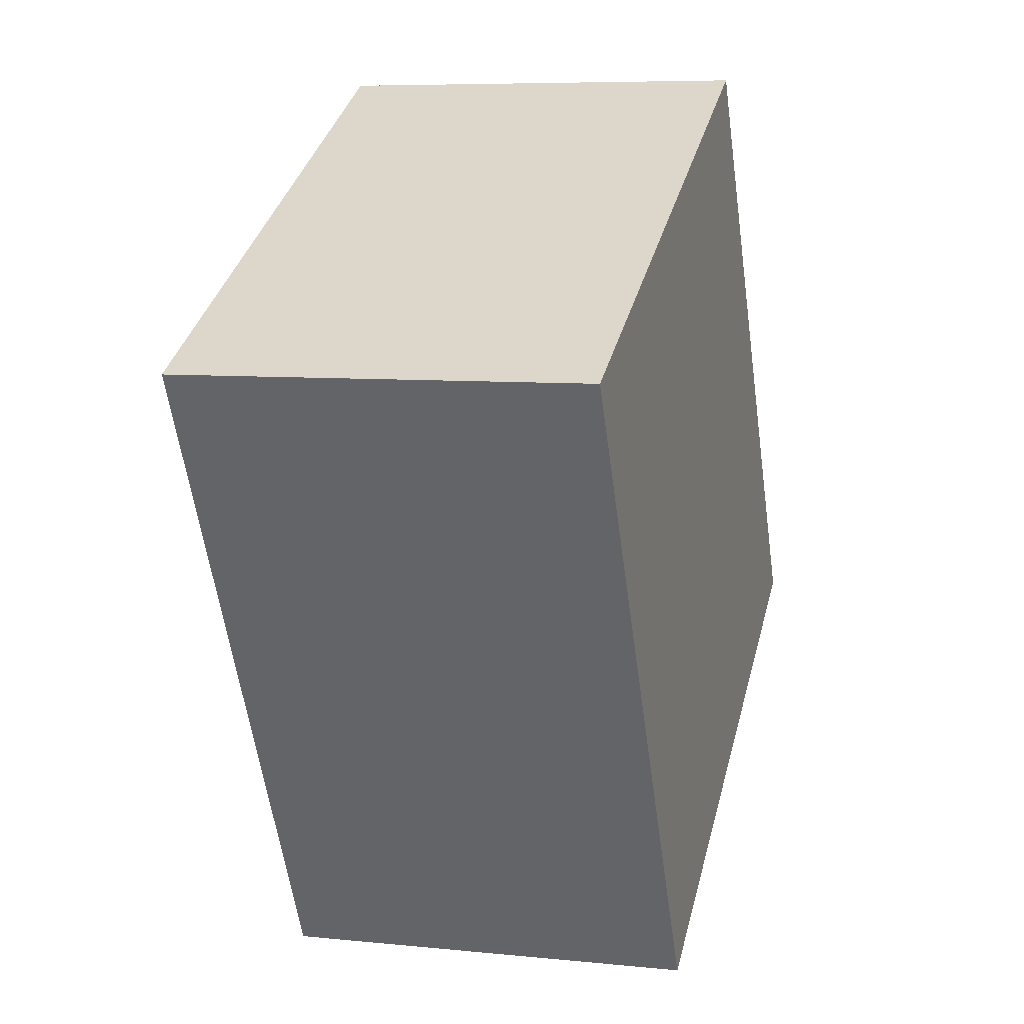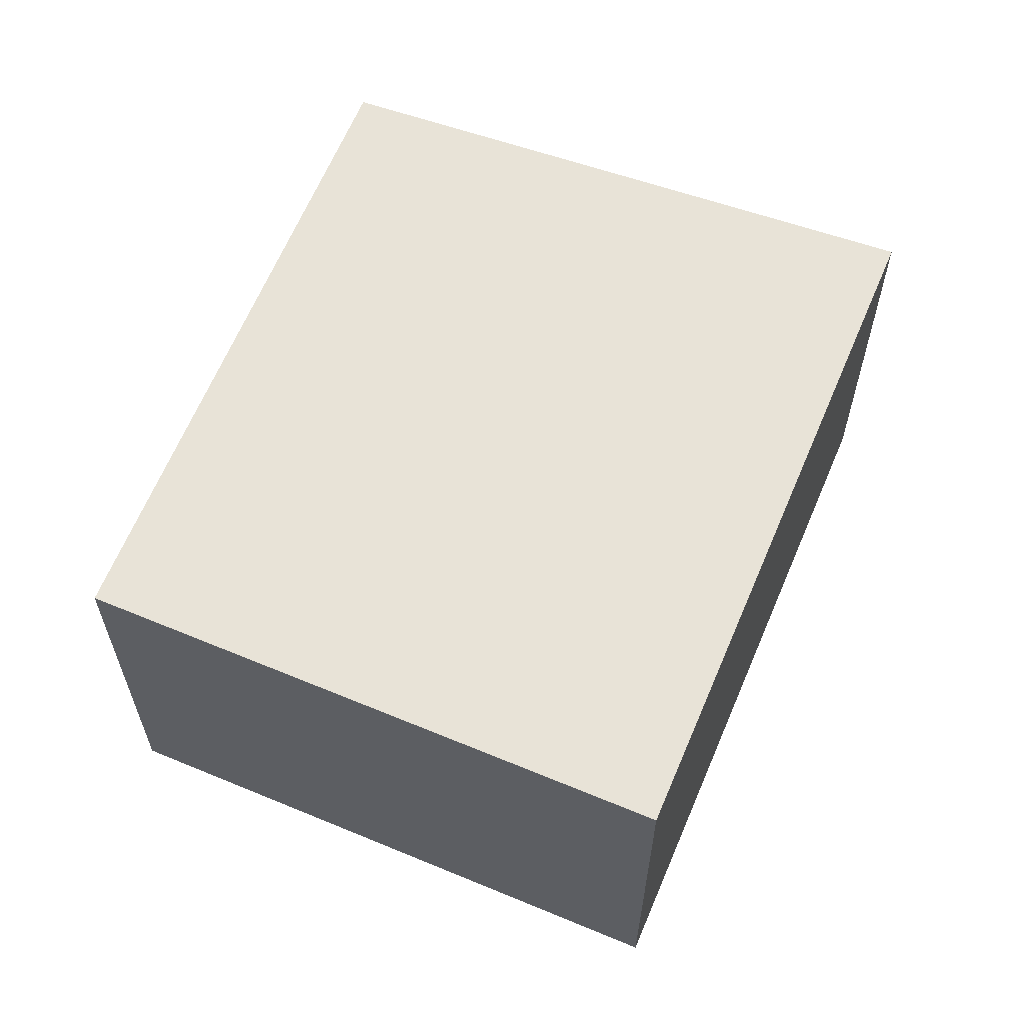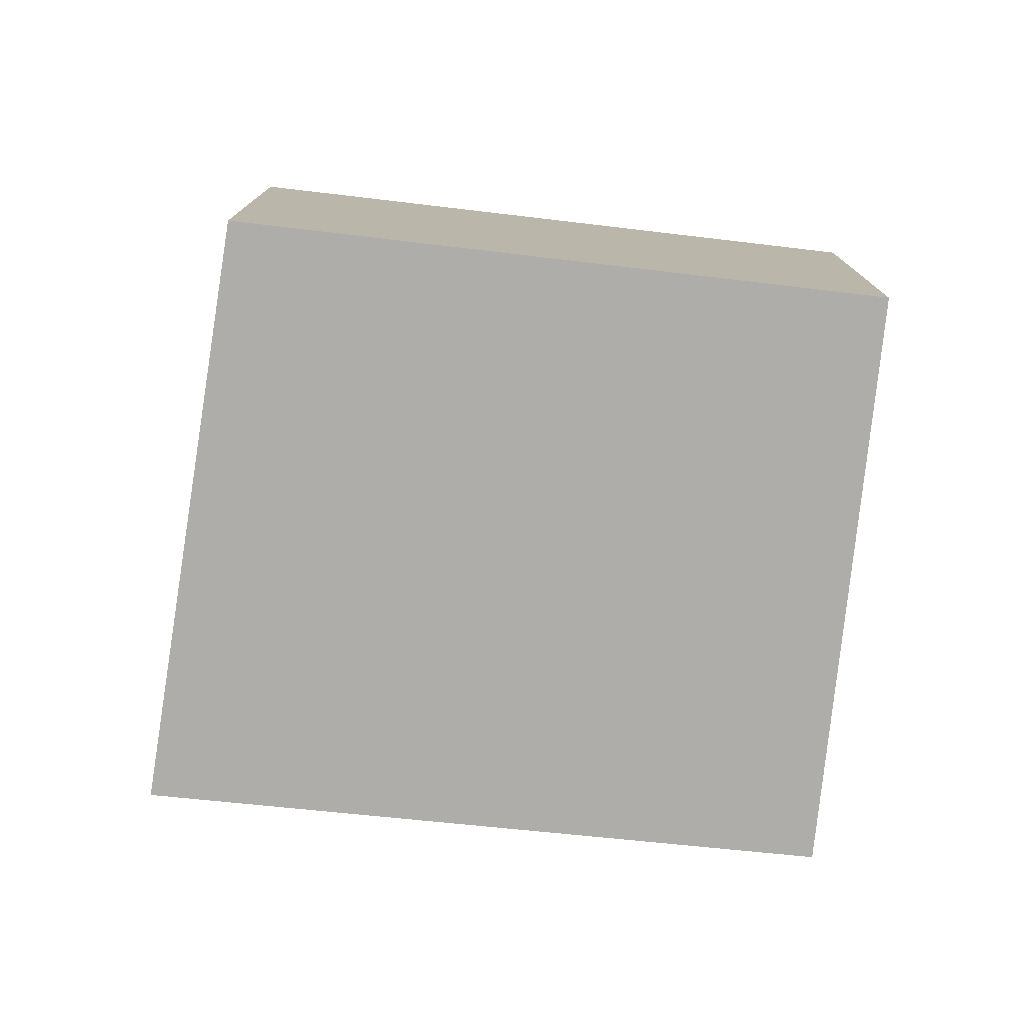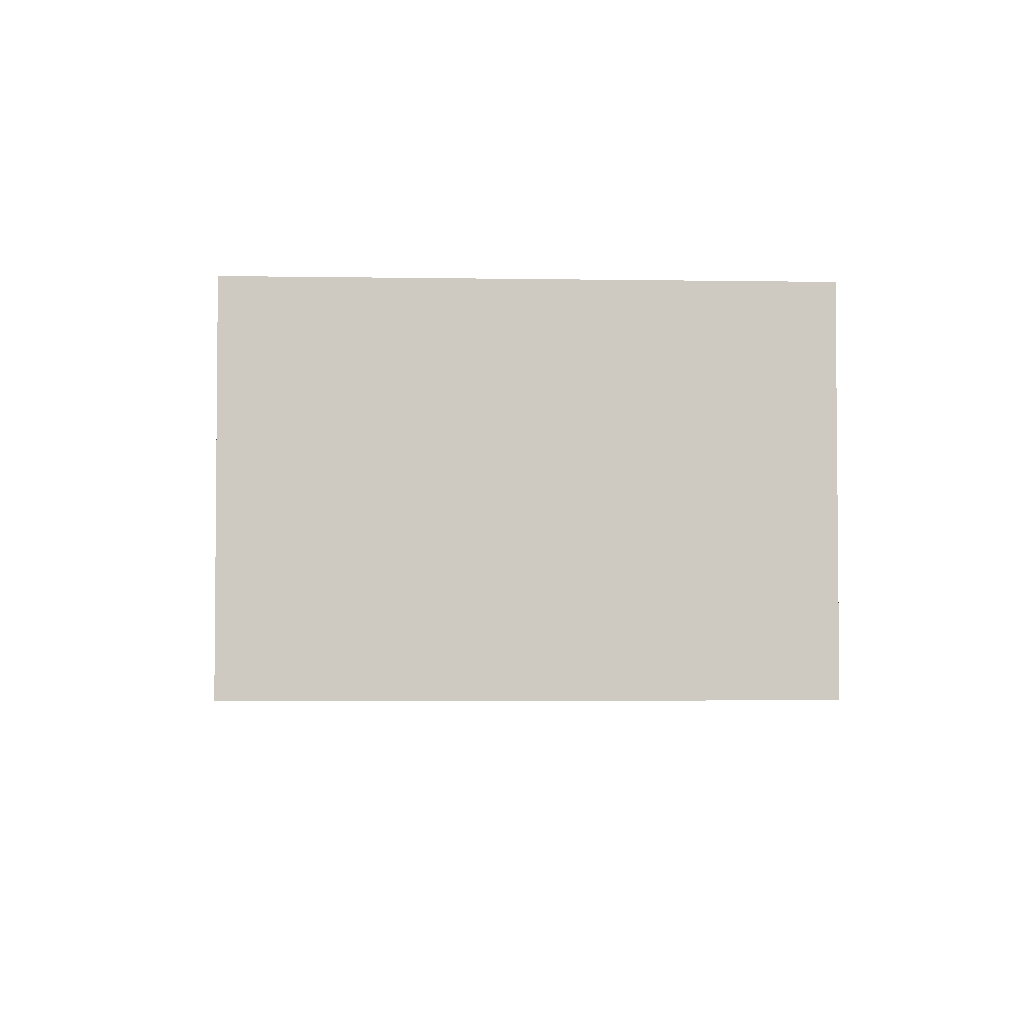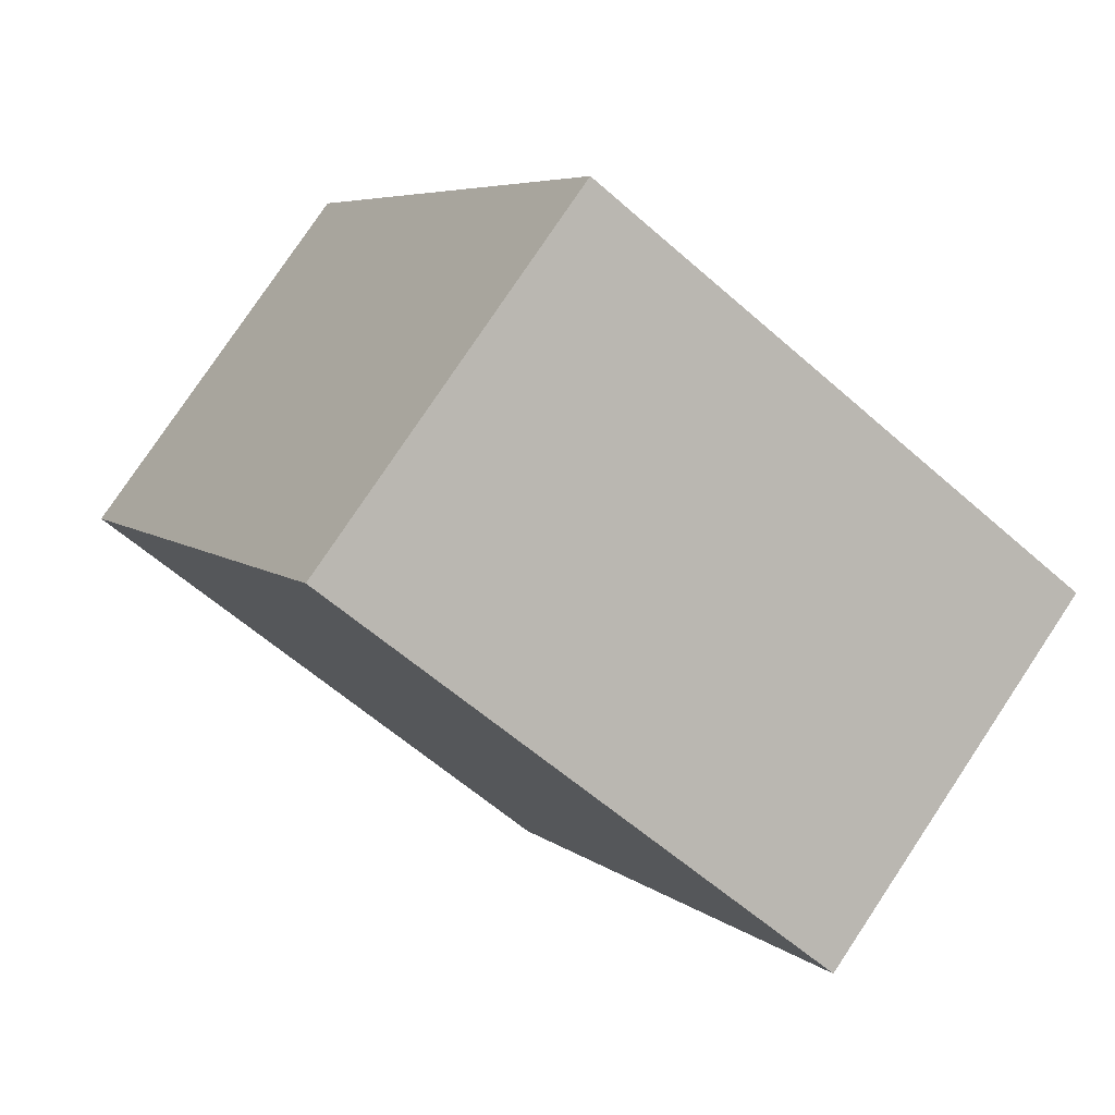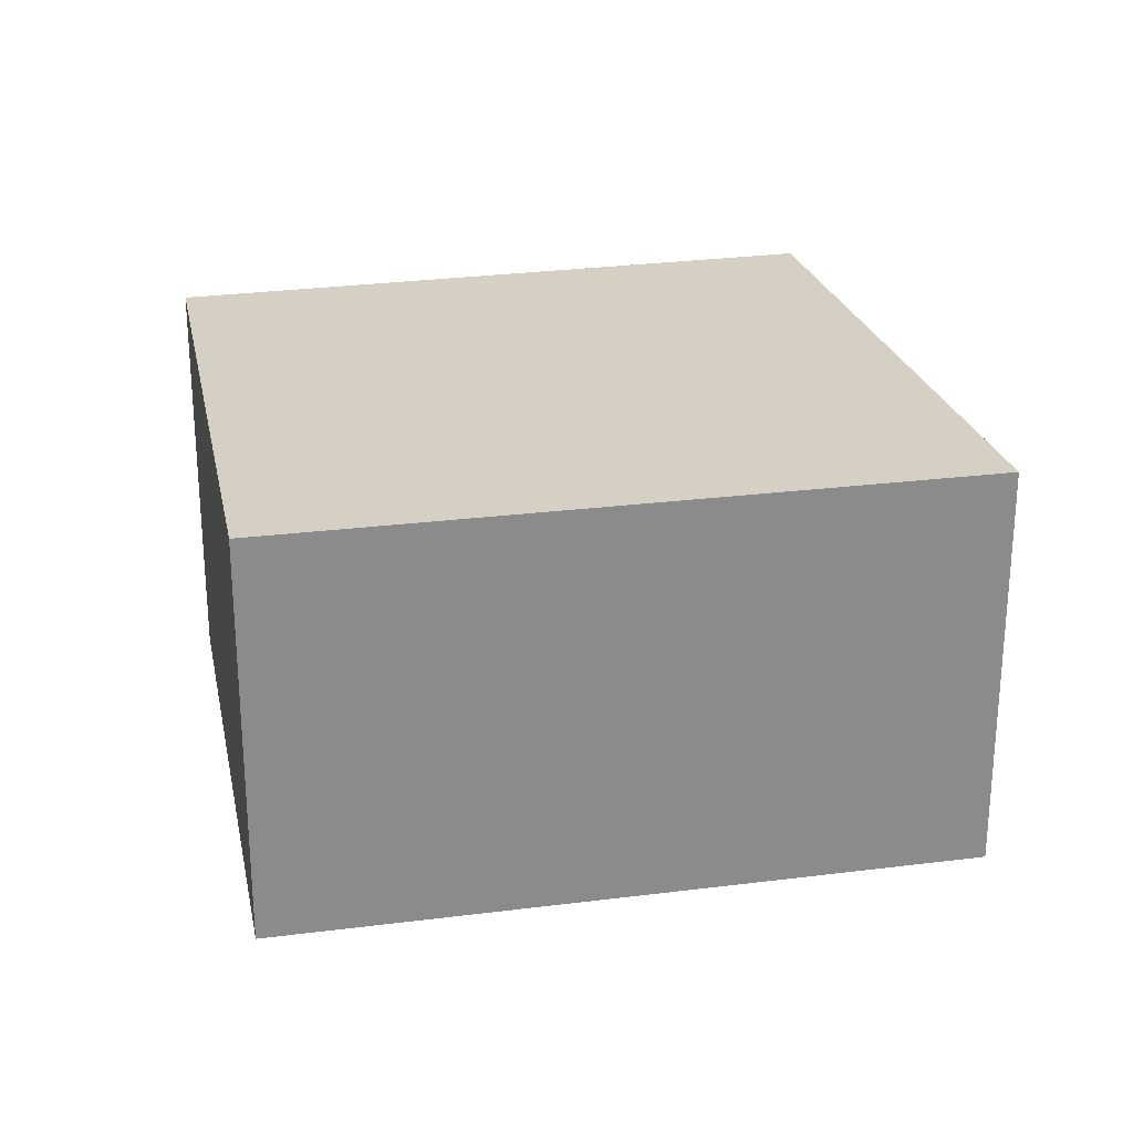
<metadata>
{"format":"obj","ext":"obj","renderer":"f3d","projection":"perspective","resolution":1024,"background":"white","views":[{"elev":7.3,"azim":106.4,"up":"+Z"},{"elev":62.2,"azim":50.9,"up":"+Y"},{"elev":-77.1,"azim":-67.7,"up":"+Y"},{"elev":-3.7,"azim":24.7,"up":"+Y"},{"elev":78.6,"azim":33.7,"up":"+Z"},{"elev":26.3,"azim":106.7,"up":"+Y"}]}
</metadata>
<code>
v  0 2.171 1.329e-16
v  4.541 2.171 1.604
v  2.78 2.171 -1.708
v  1.718 2.171 3.104
v  2.78 1.046e-16 -1.708
v  0 0 0
v  1.718 -1.901e-16 3.104
v  4.541 -9.822e-17 1.604
g defaultobject
f 1 2 3
f 2 1 4
f 5 1 3
f 1 5 6
f 6 4 1
f 4 6 7
f 7 2 4
f 2 7 8
f 8 3 2
f 3 8 5
f 8 6 5
f 6 8 7

</code>
